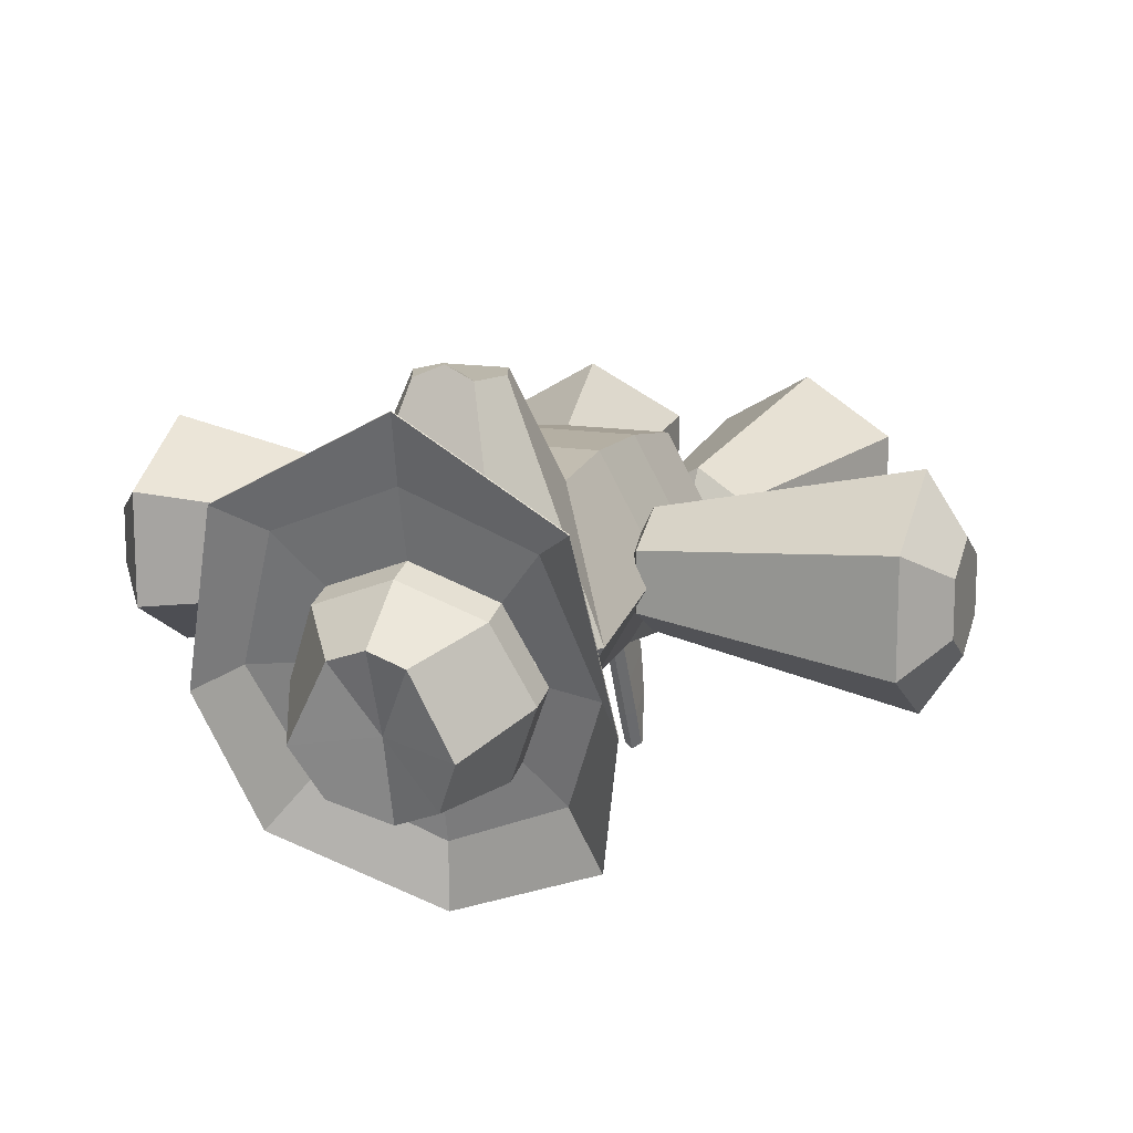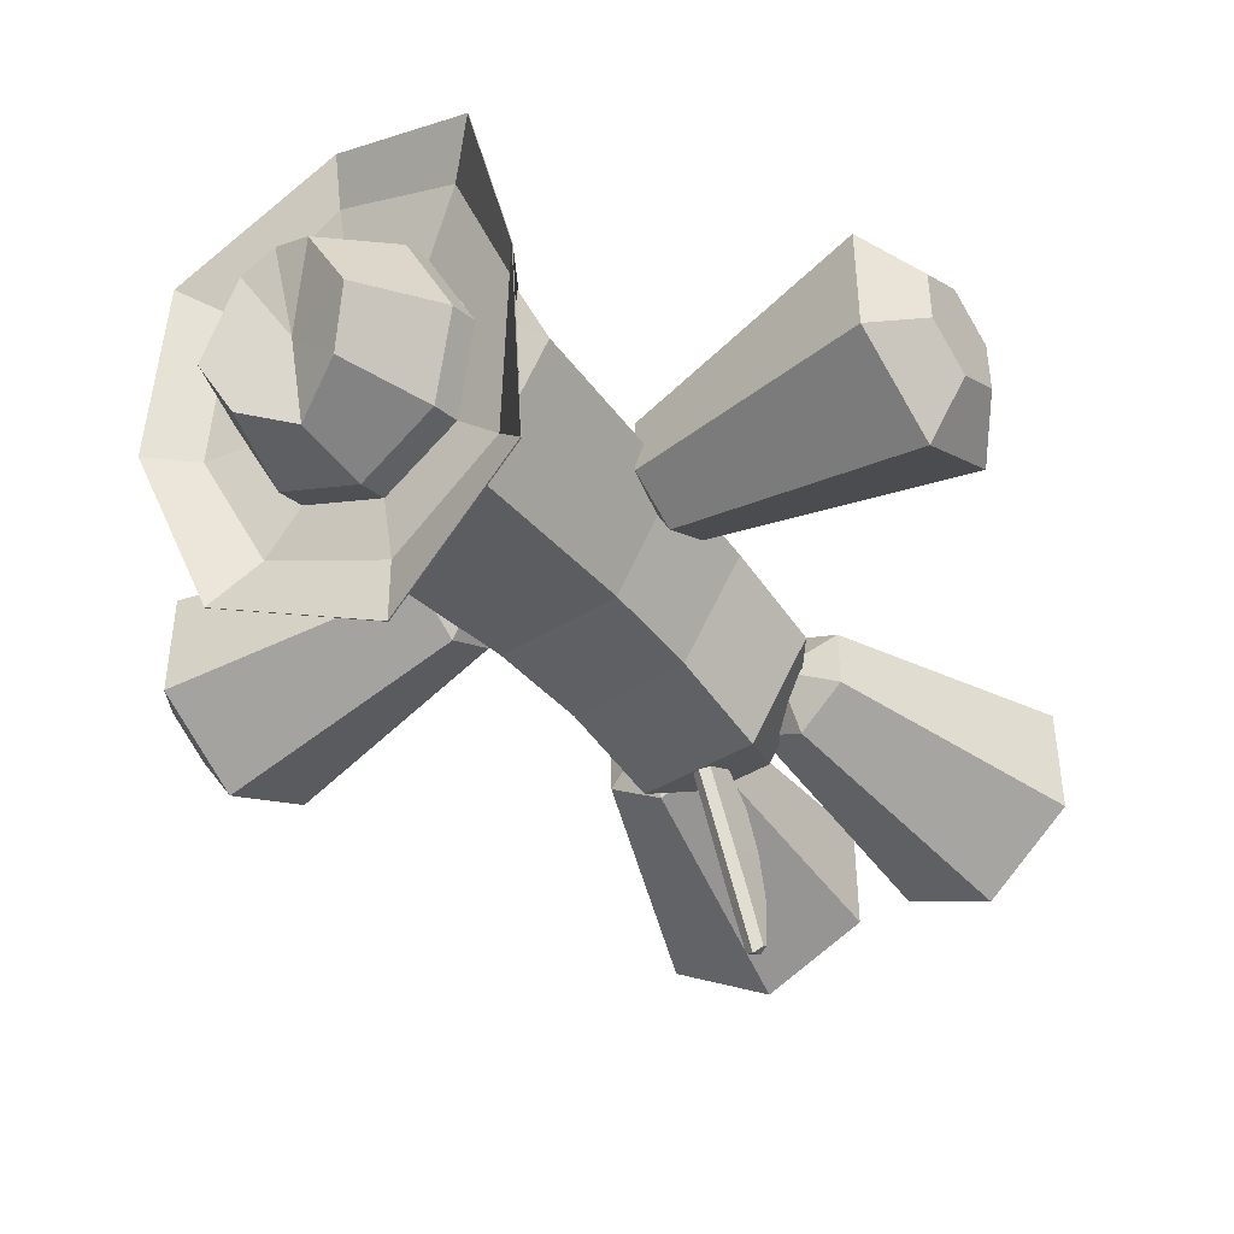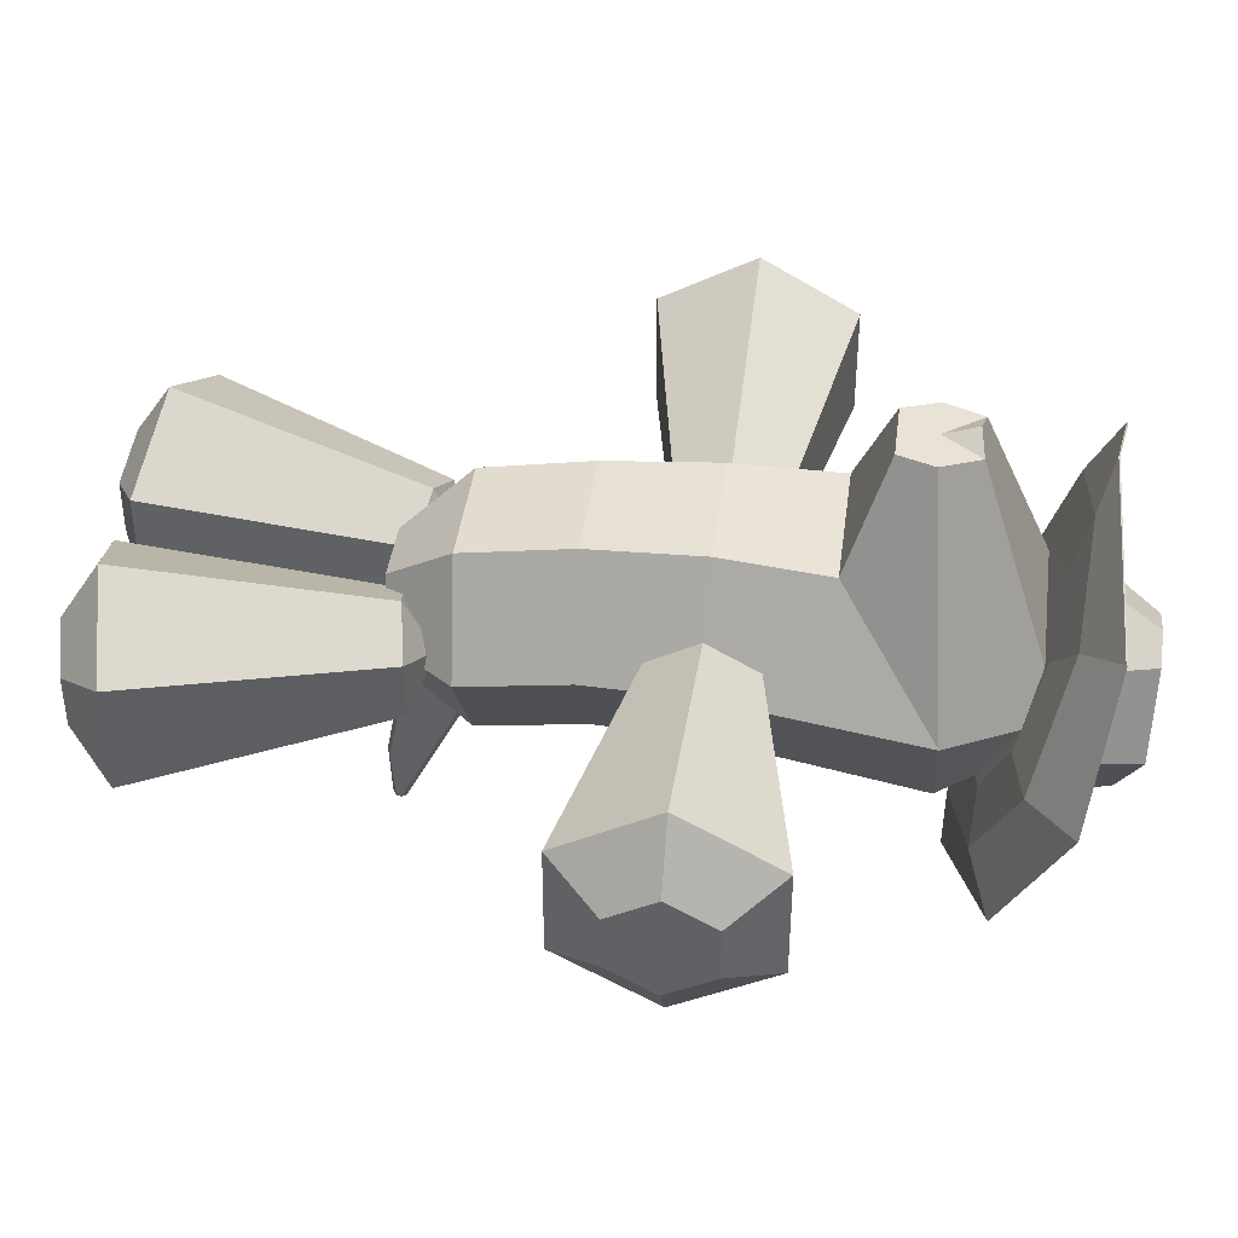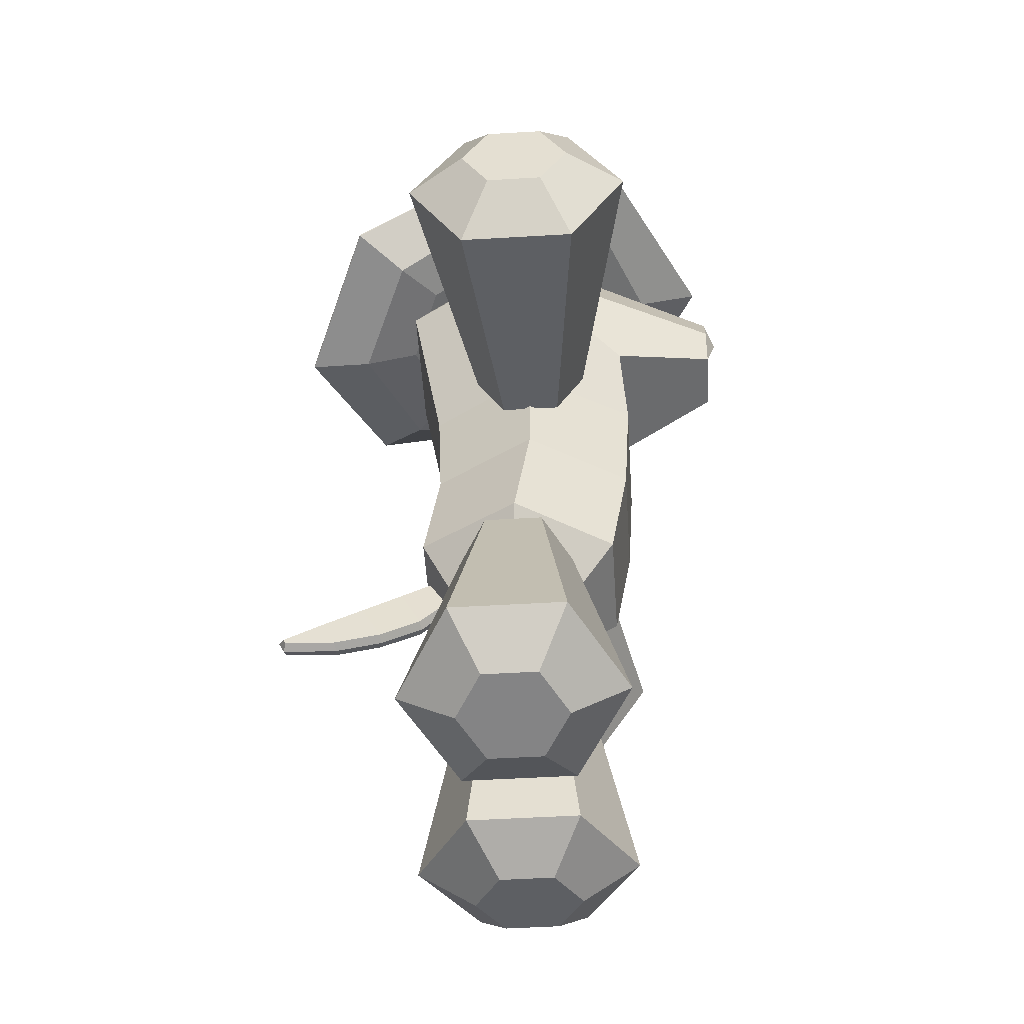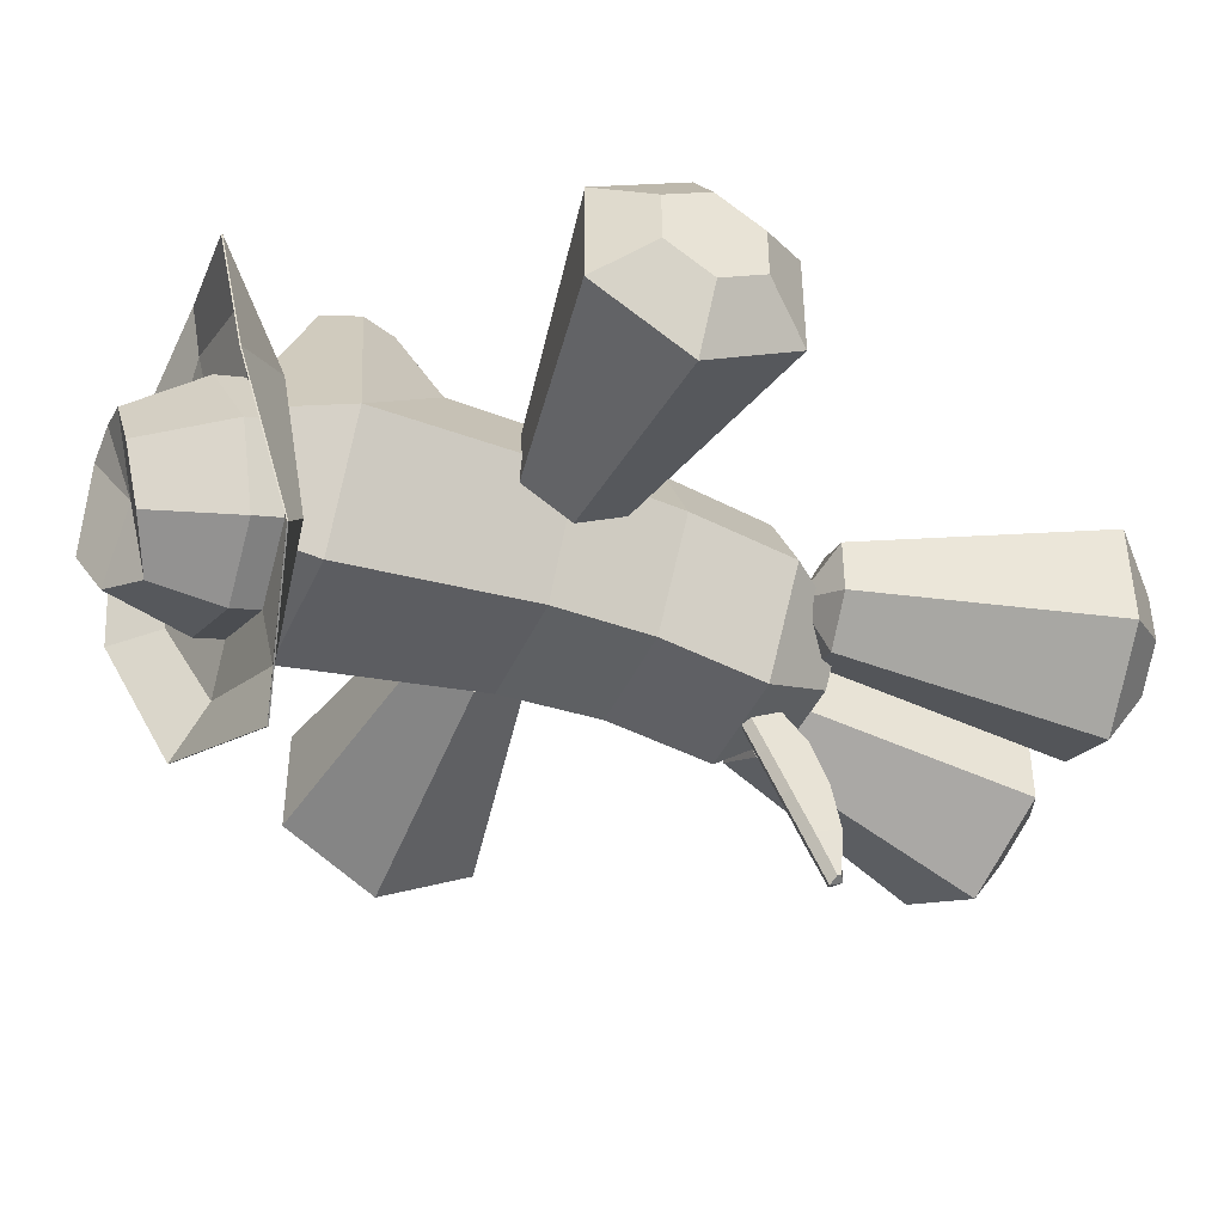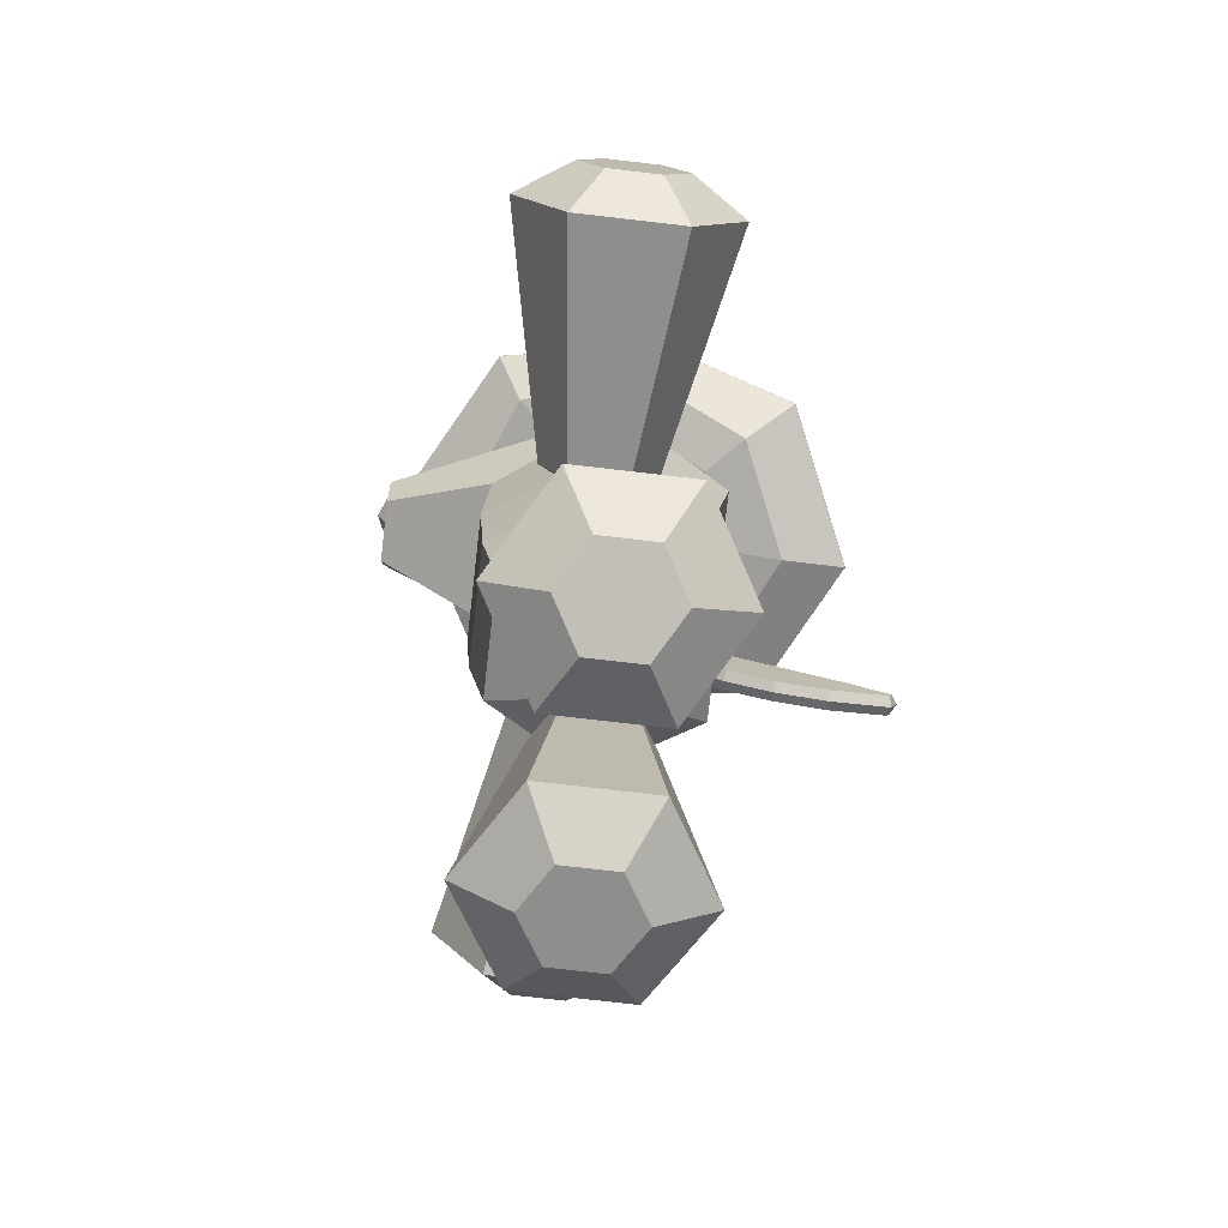
<metadata>
{"format":"obj","ext":"obj","renderer":"f3d","projection":"perspective","resolution":1024,"background":"white","views":[{"elev":14.2,"azim":-160.0,"up":"+Z"},{"elev":-44.1,"azim":-144.4,"up":"+Z"},{"elev":41.8,"azim":97.5,"up":"+Z"},{"elev":-51.0,"azim":-86.3,"up":"+Y"},{"elev":-43.8,"azim":-113.4,"up":"+Z"},{"elev":-75.5,"azim":83.4,"up":"+Y"}]}
</metadata>
<code>
o Circle
v -0.4187 0.03738 -0.7199
v -0.8373 -0.000285 0.004233
v -0.4187 -0.03795 0.7284
v -0.2451 3.72 -0.5545
v -0.5 3 -0.866
v -1 3 0
v -0.5 2.317 0.866
v -0.203 3.114 1.619
v -0.3125 2.842 1.619
v -0.2246 2.587 1.619
v -0.6391 3.72 0
v -0.2224 -0.4717 -0.4287
v -0.4448 -0.4918 -0.04401
v -0.2224 -0.5118 0.3407
v -0.5718 3.281 -0.6929
v -0.8086 3.451 -0.1469
v -0.5718 3.621 0.399
v -0.5718 3.488 -0.7572
v -0.8086 3.658 -0.2113
v -0.5718 3.828 0.3347
v -0.3689 4.123 -0.7732
v -0.538 4.28 -0.4049
v -0.2553 4.313 0.1483
v -1.136 3.411 -1.306
v -1.387 3.868 -0.2767
v -1.141 4.019 0.946
v -0.8643 3.766 0.7523
v -1.174 3.54 -0.1745
v -0.8594 3.255 -0.9596
v -0.5718 3.272 -0.6899
v -0.8086 3.442 -0.144
v -0.5718 3.612 0.402
v -1.136 3.401 -1.303
v -1.387 3.859 -0.2737
v -1.141 4.01 0.949
v -0.8643 3.757 0.7553
v -1.174 3.53 -0.1716
v -0.8594 3.245 -0.9567
v -0.8846 1.545 0.1345
v -0.4423 1.545 -0.6315
v -0.4224 0.8021 -0.6057
v -0.4541 1.545 0.907
v -0.8448 0.7714 0.1253
v -0.4284 0.7405 0.8595
v -0.6049 -2.456 -0.1951
v -0.9371 -2.393 -0.3902
v -0.8863 -2.123 -0.8081
v -0.5527 -0.3458 -0.4206
v -0.1984 -2.252 -0.4041
v -0.1948 -0.413 -0.2103
v -0.1984 -2.252 0.4041
v -0.1948 -0.413 0.2103
v -0.8863 -2.123 0.8081
v -0.5527 -0.3458 0.4206
v -1.574 -1.994 0.4041
v -0.9107 -0.2786 0.2103
v -1.574 -1.994 -0.4041
v -0.9107 -0.2786 -0.2103
v -0.6049 -2.456 0.1951
v -0.9371 -2.393 0.3902
v -1.269 -2.331 0.1951
v -1.269 -2.331 -0.1951
v -0.5151 -0.1453 0
v -2.644 0.8451 -0.2695
v -0.8356 1.545 -0.286
v -2.644 1.545 -0.6736
v -2.919 1.545 -0.2556
v -2.919 1.207 -0.06054
v -0.8356 1.181 -0.07574
v -2.644 0.8451 0.5386
v -0.8356 1.181 0.3448
v -2.644 1.545 0.9427
v -0.8356 1.545 0.5551
v -2.644 2.245 0.5386
v -0.8356 1.909 0.3448
v -2.644 2.245 -0.2695
v -0.8356 1.909 -0.07574
v -2.919 1.207 0.3296
v -2.919 1.545 0.5247
v -2.919 1.883 0.3296
v -2.919 1.883 -0.06054
v -0.6315 1.545 0.1345
v -0.06515 -0.1826 -0.5259
v -0.06515 0.02725 -0.6297
v -0.06515 -0.4142 -0.766
v -0.0668 -0.115 -0.9139
v -0.06864 -0.2602 -1.207
v -0.06515 -0.5434 -1.067
v -0.07052 -0.4089 -1.508
v -0.06515 -0.6088 -1.409
v -0.06515 -0.5524 -1.797
v -0.06515 -0.5829 -1.782
v 0.4187 0.03738 -0.7199
v 0.8373 -0.000285 0.004233
v 0.4187 -0.03795 0.7284
v 0 3.72 -0.5545
v 0.2451 3.72 -0.5545
v 0 2.842 1.619
v 0.5 3 -0.866
v 1 3 0
v 0.5 2.317 0.866
v 0 3.081 1.705
v 0.203 3.114 1.619
v 0.3125 2.842 1.619
v 0.2246 2.587 1.619
v 0.6391 3.72 0
v 0 -0.03795 0.7284
v 0 2.317 0.866
v 0 2.587 1.619
v 0 0.03738 -0.7199
v 0 3 -0.866
v 0 3.72 0
v 0.2224 -0.4717 -0.4287
v 0.4448 -0.4918 -0.04401
v 0.2224 -0.5118 0.3407
v 0 -0.5118 0.3407
v 0 -0.4717 -0.4287
v 0 -0.4918 -0.04401
v 0 3.211 -0.919
v 0.5718 3.281 -0.6929
v 0.8086 3.451 -0.1469
v 0.5718 3.621 0.399
v 0 3.692 0.6251
v 0 3.418 -0.9834
v 0.5718 3.488 -0.7572
v 0.8086 3.658 -0.2113
v 0.5718 3.828 0.3347
v 0 3.898 0.5608
v 0 3.943 -0.9527
v 0.3689 4.123 -0.7732
v 0.538 4.28 -0.4049
v 0.2553 4.313 0.1483
v 0 4.314 0.2371
v 0 3.104 -1.812
v 1.136 3.411 -1.306
v 1.387 3.868 -0.2767
v 1.141 4.019 0.946
v 0 3.902 1.563
v 0.8643 3.766 0.7523
v 1.174 3.54 -0.1745
v 0.8594 3.255 -0.9596
v 0 3.111 -1.337
v 0 3.816 1.102
v 0 4.096 -0.3478
v 0 3.201 -0.916
v 0.5718 3.272 -0.6899
v 0.8086 3.442 -0.144
v 0.5718 3.612 0.402
v 0 3.682 0.6281
v 0 3.094 -1.809
v 1.136 3.401 -1.303
v 1.387 3.859 -0.2737
v 1.141 4.01 0.949
v 0 3.893 1.566
v 0.8643 3.757 0.7553
v 1.174 3.53 -0.1716
v 0.8594 3.245 -0.9567
v 0 3.101 -1.334
v 0 3.806 1.105
v 0 3.442 -0.144
v 0.8846 1.545 0.1345
v 0 0.8021 -0.6057
v 0.4423 1.545 -0.6315
v 0 1.545 -0.6315
v 0 0.7405 0.8595
v 0.4224 0.8021 -0.6057
v 0 1.545 0.907
v 0.4541 1.545 0.907
v 0.8448 0.7714 0.1253
v 0.4284 0.7405 0.8595
v 0.6049 -2.456 -0.1951
v 0.9371 -2.393 -0.3902
v 0.8863 -2.123 -0.8081
v 0.5527 -0.3458 -0.4206
v 0.1984 -2.252 -0.4041
v 0.1948 -0.413 -0.2103
v 0.1984 -2.252 0.4041
v 0.1948 -0.413 0.2103
v 0.8863 -2.123 0.8081
v 0.5527 -0.3458 0.4206
v 1.574 -1.994 0.4041
v 0.9107 -0.2786 0.2103
v 1.574 -1.994 -0.4041
v 0.9107 -0.2786 -0.2103
v 0.6049 -2.456 0.1951
v 0.9371 -2.393 0.3902
v 1.269 -2.331 0.1951
v 1.269 -2.331 -0.1951
v 0.5151 -0.1453 0
v 2.644 0.8451 -0.2695
v 0.8356 1.545 -0.286
v 2.644 1.545 -0.6736
v 2.919 1.545 -0.2556
v 2.919 1.207 -0.06054
v 0.8356 1.181 -0.07574
v 2.644 0.8451 0.5386
v 0.8356 1.181 0.3448
v 2.644 1.545 0.9427
v 0.8356 1.545 0.5551
v 2.644 2.245 0.5386
v 0.8356 1.909 0.3448
v 2.644 2.245 -0.2695
v 0.8356 1.909 -0.07574
v 2.919 1.207 0.3296
v 2.919 1.545 0.5247
v 2.919 1.883 0.3296
v 2.919 1.883 -0.06054
v 0.6315 1.545 0.1345
v 0.06515 -0.1826 -0.5259
v 0.06515 0.02725 -0.6297
v 0.06515 -0.4142 -0.766
v 0.0668 -0.115 -0.9139
v 0 -0.2069 -0.5143
v 0 0.06423 -0.6484
v 0 -0.4385 -0.7544
v 0 -0.07798 -0.9326
v 0.06864 -0.2602 -1.207
v 0.06515 -0.5434 -1.067
v 0 -0.5678 -1.056
v 0 -0.2232 -1.226
v 0.07052 -0.4089 -1.508
v 0.06515 -0.6088 -1.409
v 0 -0.6331 -1.397
v 0 -0.3719 -1.526
v 0.06515 -0.5524 -1.797
v 0.06515 -0.5829 -1.782
v 0 -0.6185 -1.793
v 0 -0.5267 -1.839
f 40 5 111 164
f 165 167 42 44
f 6 11 4 5
f 2 43 41 1
f 111 5 4 96
f 98 8 9
f 6 9 8 11
f 6 7 10 9
f 7 108 109 10
f 9 10 109 98
f 43 39 40 41
f 112 11 8 102
f 96 4 11 112
f 1 110 117 12
f 107 3 14 116
f 2 1 12 13
f 3 2 13 14
f 13 118 116 14
f 13 12 117 118
f 17 20 19 16
f 15 18 124 119
f 123 128 20 17
f 16 19 18 15
f 128 133 23 20
f 19 22 21 18
f 20 23 22 19
f 18 21 129 124
f 28 25 26 27
f 142 134 24 29
f 27 26 138 143
f 29 24 25 28
f 15 29 28 16
f 17 27 143 123
f 119 142 29 15
f 16 28 27 17
f 129 21 144
f 23 133 144
f 21 22 144
f 22 23 144
f 37 36 35 34
f 158 38 33 150
f 36 159 154 35
f 38 37 34 33
f 30 31 37 38
f 32 149 159 36
f 145 30 38 158
f 31 32 36 37
f 134 150 33 24
f 24 33 34 25
f 25 34 35 26
f 26 35 154 138
f 145 160 31 30
f 32 31 160 149
f 42 7 6 39
f 39 6 5 40
f 41 40 164 162
f 167 108 7 42
f 1 41 162 110
f 107 165 44 3
f 44 42 39 43
f 3 44 43 2
f 8 98 102
f 47 49 45 46
f 47 48 50 49
f 55 57 62 61
f 49 50 52 51
f 57 47 46 62
f 51 52 54 53
f 53 55 61 60
f 53 54 56 55
f 52 50 63
f 51 53 60 59
f 55 56 58 57
f 57 58 48 47
f 49 51 59 45
f 59 60 46 45
f 62 46 60 61
f 48 58 63
f 50 48 63
f 54 52 63
f 56 54 63
f 58 56 63
f 66 64 68 67
f 66 65 69 64
f 74 76 81 80
f 64 69 71 70
f 76 66 67 81
f 70 71 73 72
f 72 74 80 79
f 72 73 75 74
f 71 69 82
f 70 72 79 78
f 74 75 77 76
f 76 77 65 66
f 64 70 78 68
f 78 79 67 68
f 81 67 79 80
f 65 77 82
f 69 65 82
f 73 71 82
f 75 73 82
f 77 75 82
f 83 84 86 85
f 85 86 87 88
f 87 220 224 89
f 213 214 84 83
f 85 215 213 83
f 216 86 84 214
f 215 85 88 219
f 86 216 220 87
f 88 87 89 90
f 219 88 90 223
f 92 91 228 227
f 223 90 92 227
f 89 224 228 91
f 90 89 91 92
f 163 164 111 99
f 165 170 168 167
f 100 99 97 106
f 94 93 166 169
f 111 96 97 99
f 98 104 103
f 100 106 103 104
f 100 104 105 101
f 101 105 109 108
f 104 98 109 105
f 169 166 163 161
f 112 102 103 106
f 96 112 106 97
f 93 113 117 110
f 107 116 115 95
f 94 114 113 93
f 95 115 114 94
f 114 115 116 118
f 114 118 117 113
f 122 121 126 127
f 120 119 124 125
f 123 122 127 128
f 121 120 125 126
f 128 127 132 133
f 126 125 130 131
f 127 126 131 132
f 125 124 129 130
f 140 139 137 136
f 142 141 135 134
f 139 143 138 137
f 141 140 136 135
f 120 121 140 141
f 122 123 143 139
f 119 120 141 142
f 121 122 139 140
f 129 144 130
f 132 144 133
f 130 144 131
f 131 144 132
f 156 152 153 155
f 158 150 151 157
f 155 153 154 159
f 157 151 152 156
f 146 157 156 147
f 148 155 159 149
f 145 158 157 146
f 147 156 155 148
f 134 135 151 150
f 135 136 152 151
f 136 137 153 152
f 137 138 154 153
f 145 146 147 160
f 148 149 160 147
f 168 161 100 101
f 161 163 99 100
f 166 162 164 163
f 167 168 101 108
f 93 110 162 166
f 107 95 170 165
f 170 169 161 168
f 95 94 169 170
f 103 102 98
f 173 172 171 175
f 173 175 176 174
f 181 187 188 183
f 175 177 178 176
f 183 188 172 173
f 177 179 180 178
f 179 186 187 181
f 179 181 182 180
f 178 189 176
f 177 185 186 179
f 181 183 184 182
f 183 173 174 184
f 175 171 185 177
f 185 171 172 186
f 188 187 186 172
f 174 189 184
f 176 189 174
f 180 189 178
f 182 189 180
f 184 189 182
f 192 193 194 190
f 192 190 195 191
f 200 206 207 202
f 190 196 197 195
f 202 207 193 192
f 196 198 199 197
f 198 205 206 200
f 198 200 201 199
f 197 208 195
f 196 204 205 198
f 200 202 203 201
f 202 192 191 203
f 190 194 204 196
f 204 194 193 205
f 207 206 205 193
f 191 208 203
f 195 208 191
f 199 208 197
f 201 208 199
f 203 208 201
f 209 211 212 210
f 211 218 217 212
f 217 221 224 220
f 213 209 210 214
f 211 209 213 215
f 216 214 210 212
f 215 219 218 211
f 212 217 220 216
f 218 222 221 217
f 219 223 222 218
f 226 227 228 225
f 223 227 226 222
f 221 225 228 224
f 222 226 225 221

</code>
